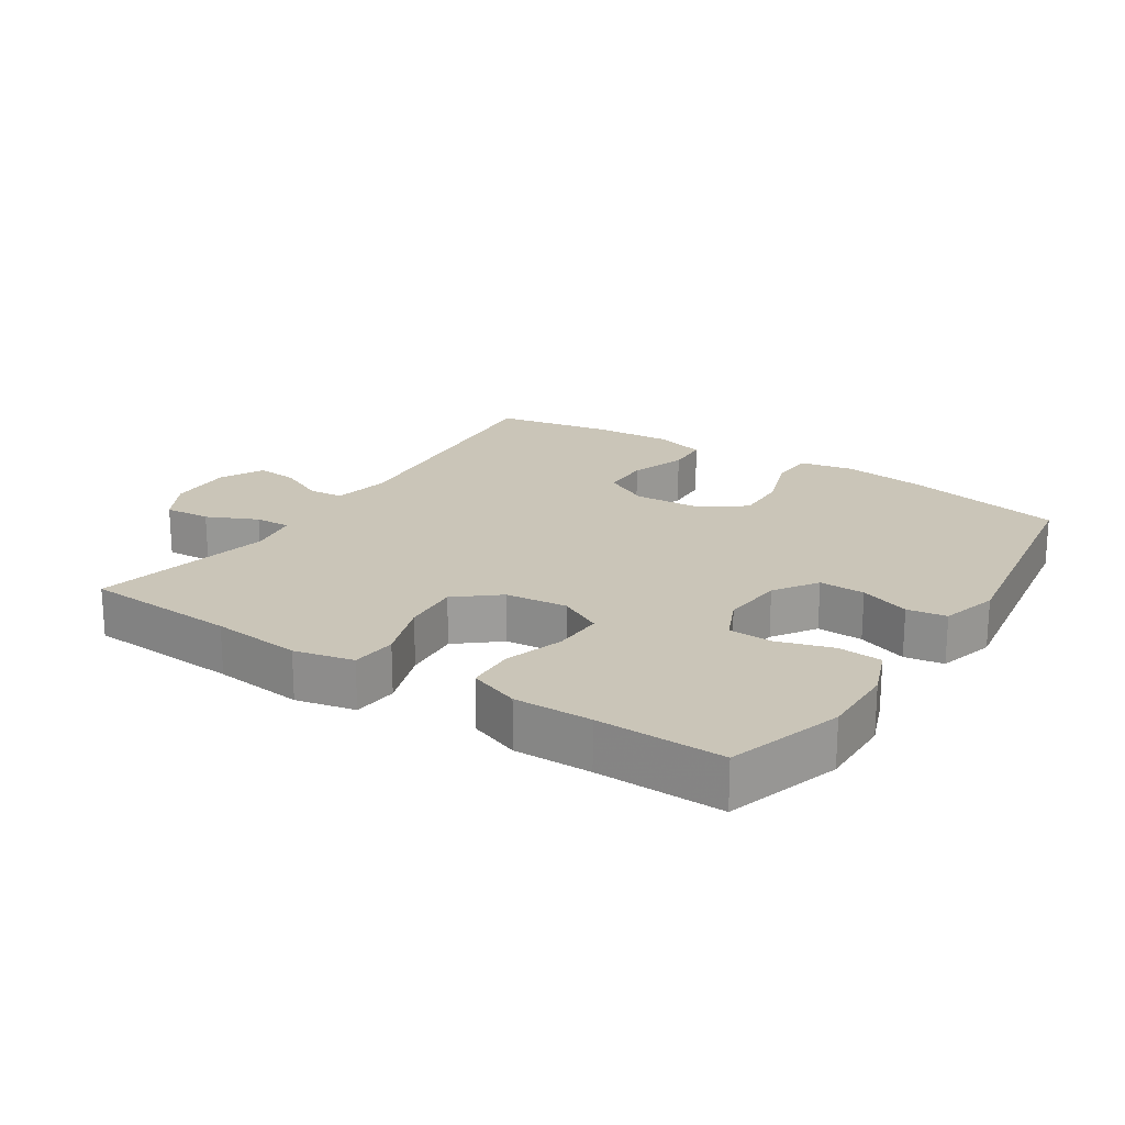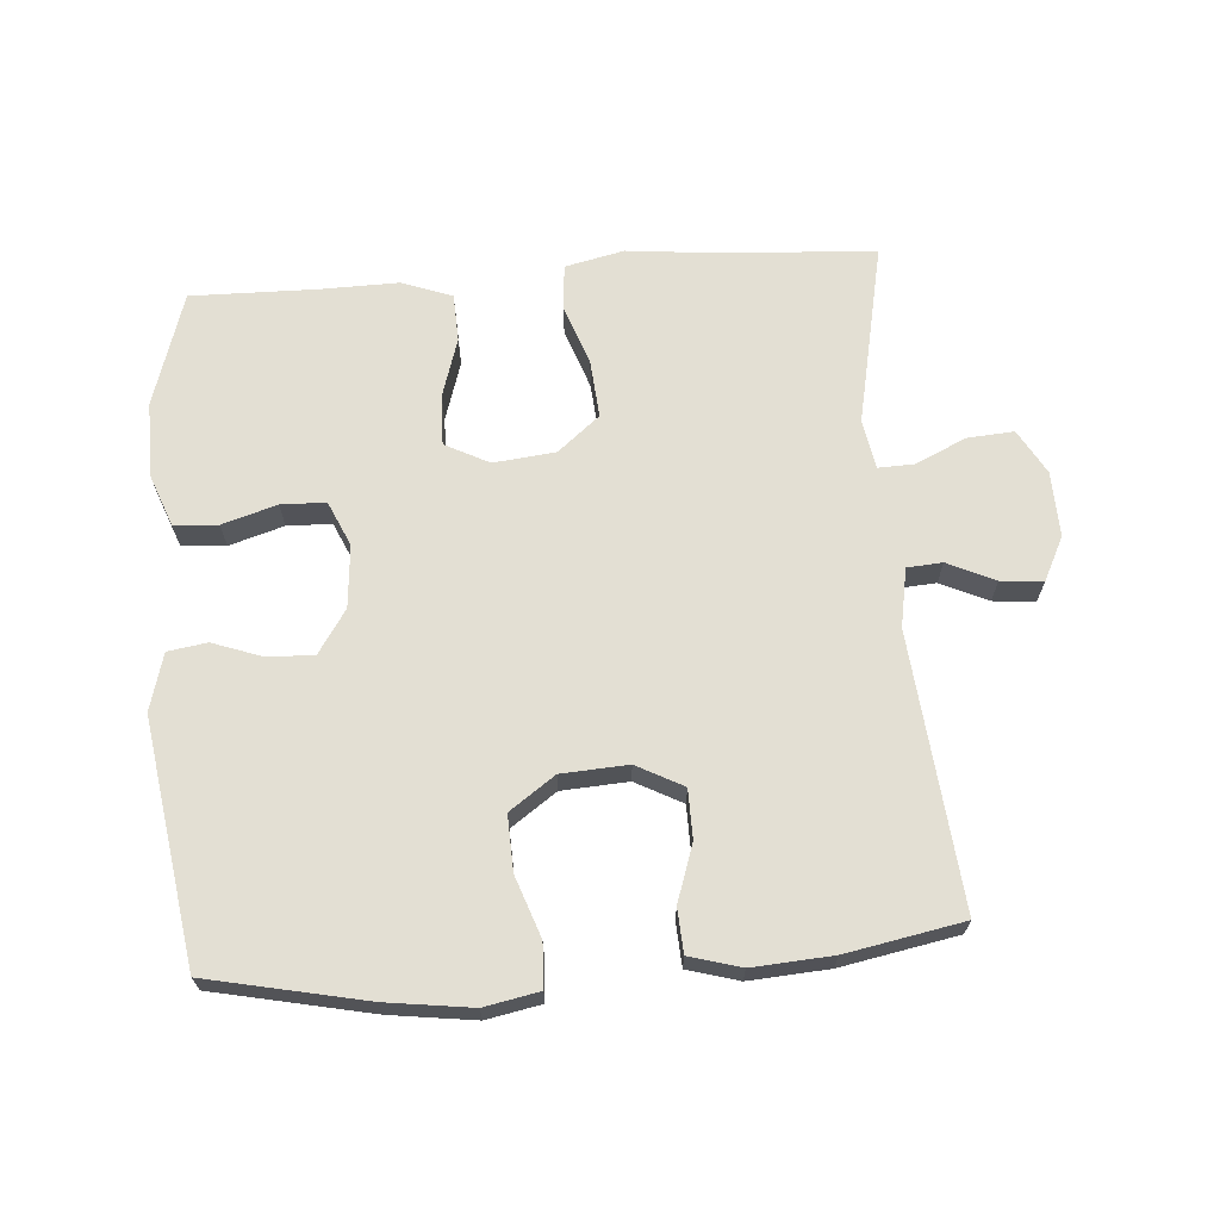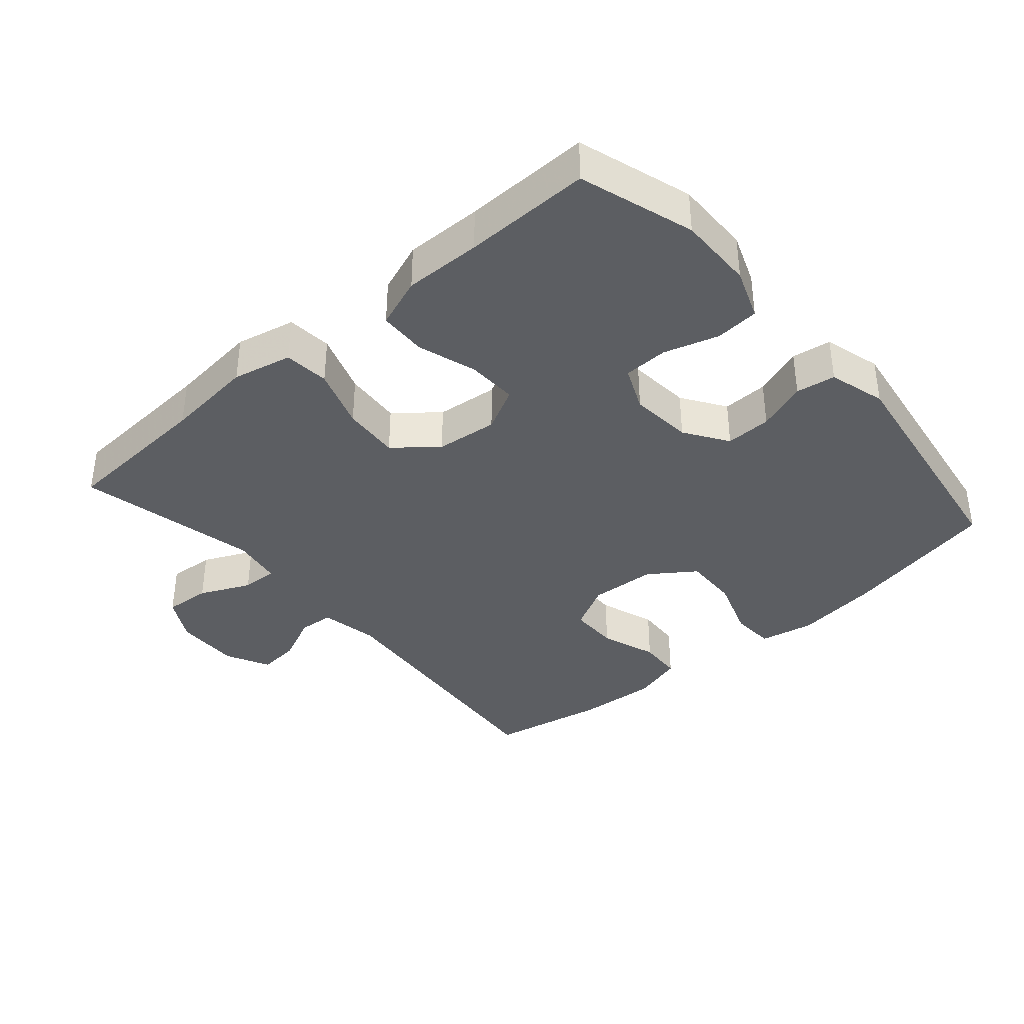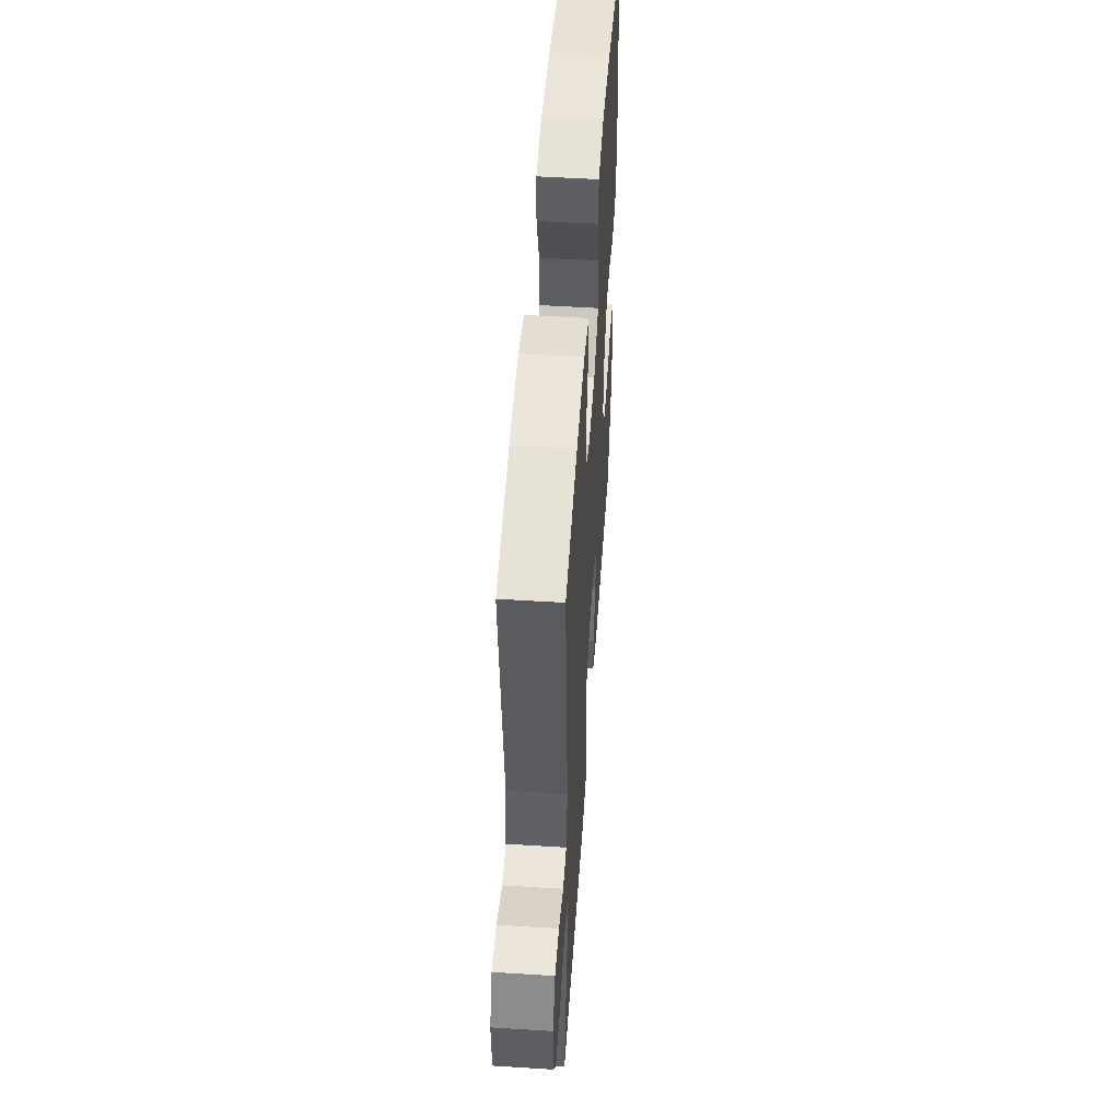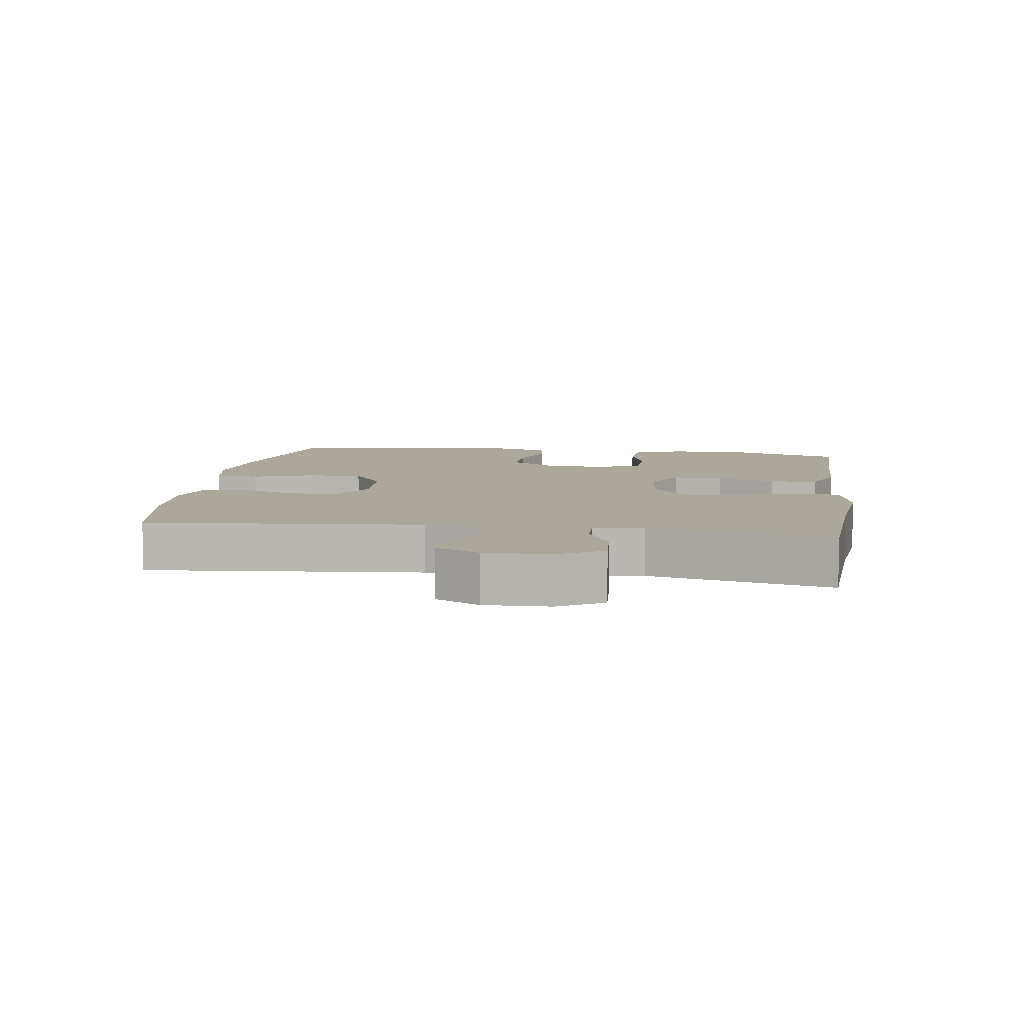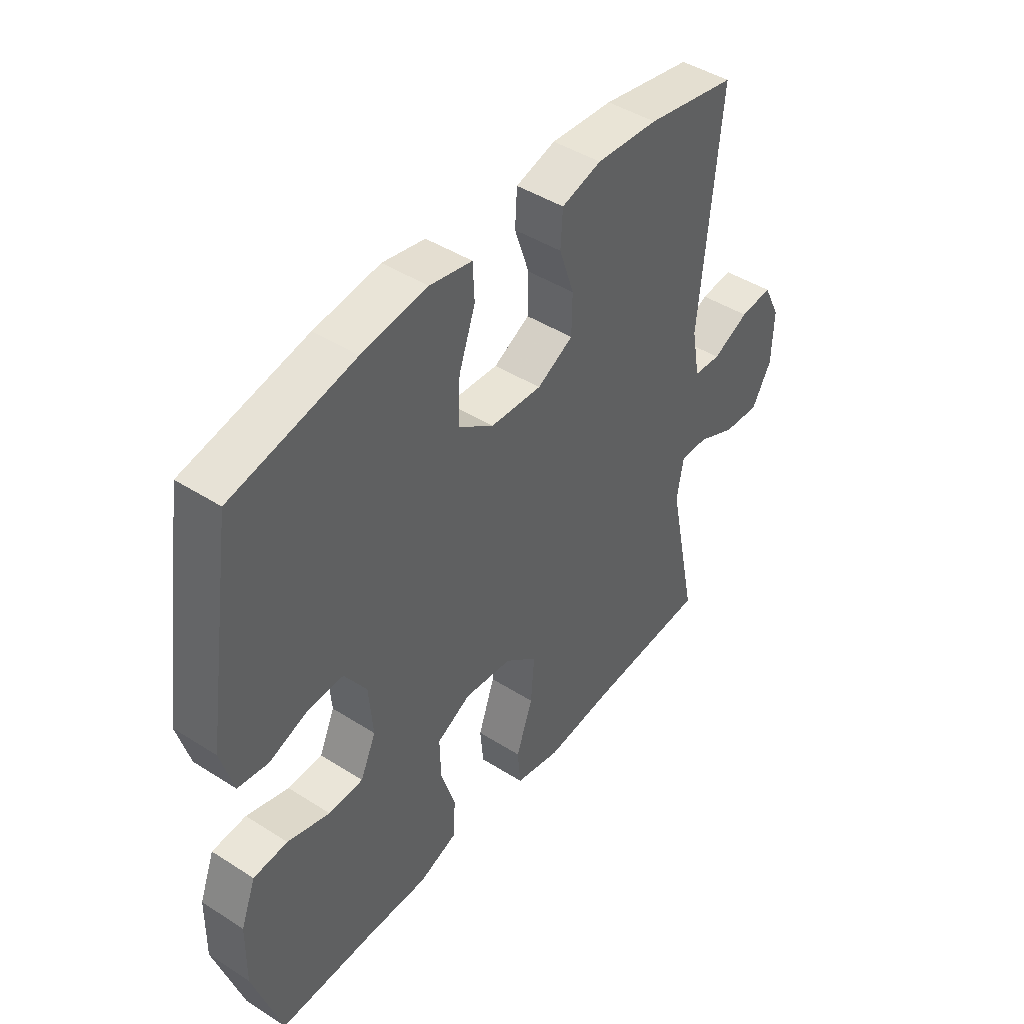
<metadata>
{"format":"obj","ext":"obj","renderer":"f3d","projection":"perspective","resolution":1024,"background":"white","views":[{"elev":20.3,"azim":-146.9,"up":"+Y"},{"elev":67.1,"azim":-4.3,"up":"+Y"},{"elev":-37.5,"azim":-139.0,"up":"+Y"},{"elev":51.9,"azim":93.9,"up":"+Z"},{"elev":8.1,"azim":98.3,"up":"+Y"},{"elev":44.6,"azim":-53.4,"up":"+Z"}]}
</metadata>
<code>
v 0.5 0.07 -0.5
v 0.268 0.07 -0.514
v 0.133 0.07 -0.528
v 0.044 0.07 -0.508
v 0.038 0.07 -0.44
v 0.07 0.07 -0.348
v 0.077 0.07 -0.262
v 0.014 0.07 -0.21
v -0.079 0.07 -0.2
v -0.145 0.07 -0.234
v -0.143 0.07 -0.31
v -0.115 0.07 -0.399
v -0.118 0.07 -0.471
v -0.194 0.07 -0.499
v -0.31 0.07 -0.497
v -0.5 0.07 -0.5
v -0.554 0.07 -0.328
v -0.552 0.07 -0.214
v -0.523 0.07 -0.138
v -0.457 0.07 -0.133
v -0.375 0.07 -0.158
v -0.308 0.07 -0.156
v -0.278 0.07 -0.089
v -0.286 0.07 0.005
v -0.329 0.07 0.07
v -0.398 0.07 0.068
v -0.473 0.07 0.041
v -0.532 0.07 0.05
v -0.556 0.07 0.136
v -0.5 0.07 0.5
v -0.263 0.07 0.55
v -0.136 0.07 0.567
v -0.054 0.07 0.551
v -0.051 0.07 0.485
v -0.083 0.07 0.394
v -0.086 0.07 0.311
v -0.018 0.07 0.263
v 0.082 0.07 0.257
v 0.152 0.07 0.294
v 0.153 0.07 0.368
v 0.124 0.07 0.453
v 0.128 0.07 0.519
v 0.205 0.07 0.541
v 0.325 0.07 0.533
v 0.5 0.07 0.5
v 0.461 0.07 0.09
v 0.477 0.07 0.002
v 0.53 0.07 -0.002
v 0.601 0.07 0.031
v 0.664 0.07 0.037
v 0.697 0.07 -0.029
v 0.694 0.07 -0.127
v 0.656 0.07 -0.194
v 0.586 0.07 -0.189
v 0.51 0.07 -0.154
v 0.456 0.07 -0.152
v 0.443 0.07 -0.227
v 0.5 0 -0.5
v 0.268 0 -0.514
v 0.133 0 -0.528
v 0.044 0 -0.508
v 0.038 0 -0.44
v 0.07 0 -0.348
v 0.077 0 -0.262
v 0.014 0 -0.21
v -0.079 0 -0.2
v -0.145 0 -0.234
v -0.143 0 -0.31
v -0.115 0 -0.399
v -0.118 0 -0.471
v -0.194 0 -0.499
v -0.31 0 -0.497
v -0.5 0 -0.5
v -0.554 0 -0.328
v -0.552 0 -0.214
v -0.523 0 -0.138
v -0.457 0 -0.133
v -0.375 0 -0.158
v -0.308 0 -0.156
v -0.278 0 -0.089
v -0.286 0 0.005
v -0.329 0 0.07
v -0.398 0 0.068
v -0.473 0 0.041
v -0.532 0 0.05
v -0.556 0 0.136
v -0.5 0 0.5
v -0.263 0 0.55
v -0.136 0 0.567
v -0.054 0 0.551
v -0.051 0 0.485
v -0.083 0 0.394
v -0.086 0 0.311
v -0.018 0 0.263
v 0.082 0 0.257
v 0.152 0 0.294
v 0.153 0 0.368
v 0.124 0 0.453
v 0.128 0 0.519
v 0.205 0 0.541
v 0.325 0 0.533
v 0.5 0 0.5
v 0.461 0 0.09
v 0.477 0 0.002
v 0.53 0 -0.002
v 0.601 0 0.031
v 0.664 0 0.037
v 0.697 0 -0.029
v 0.694 0 -0.127
v 0.656 0 -0.194
v 0.586 0 -0.189
v 0.51 0 -0.154
v 0.456 0 -0.152
v 0.443 0 -0.227
f 53 54 55
f 52 53 55
f 51 52 55
f 50 51 55
f 49 50 55
f 48 49 55
f 47 48 55 56
f 46 47 56 57
f 44 45 46
f 43 44 46
f 42 43 46
f 41 42 46
f 40 41 46
f 39 40 46 57
f 33 34 35
f 32 33 35
f 31 32 35
f 30 31 35
f 29 30 35
f 28 29 35
f 27 28 35
f 26 27 35
f 25 26 35 36
f 24 25 36 37
f 19 20 21
f 18 19 21
f 17 18 21
f 16 17 21
f 15 16 21
f 15 21 22
f 14 15 22
f 13 14 22
f 12 13 22
f 11 12 22
f 10 11 22 23
f 4 5 6
f 3 4 6
f 2 3 6
f 2 6 7
f 1 2 7
f 57 1 7
f 39 57 7
f 38 39 7
f 24 37 38
f 23 24 38
f 10 23 38
f 9 10 38
f 38 7 8
f 8 9 38
f 112 111 110
f 112 110 109
f 112 109 108
f 112 108 107
f 112 107 106
f 112 106 105
f 113 112 105 104
f 114 113 104 103
f 103 102 101
f 103 101 100
f 103 100 99
f 103 99 98
f 103 98 97
f 114 103 97 96
f 92 91 90
f 92 90 89
f 92 89 88
f 92 88 87
f 92 87 86
f 92 86 85
f 92 85 84
f 92 84 83
f 93 92 83 82
f 94 93 82 81
f 78 77 76
f 78 76 75
f 78 75 74
f 78 74 73
f 78 73 72
f 79 78 72
f 79 72 71
f 79 71 70
f 79 70 69
f 79 69 68
f 80 79 68 67
f 63 62 61
f 63 61 60
f 63 60 59
f 64 63 59
f 64 59 58
f 64 58 114
f 64 114 96
f 64 96 95
f 95 94 81
f 95 81 80
f 95 80 67
f 95 67 66
f 65 64 95
f 95 66 65
f 1 58 59 2
f 2 59 60 3
f 3 60 61 4
f 4 61 62 5
f 5 62 63 6
f 6 63 64 7
f 7 64 65 8
f 8 65 66 9
f 9 66 67 10
f 10 67 68 11
f 11 68 69 12
f 12 69 70 13
f 13 70 71 14
f 14 71 72 15
f 15 72 73 16
f 16 73 74 17
f 17 74 75 18
f 18 75 76 19
f 19 76 77 20
f 20 77 78 21
f 21 78 79 22
f 22 79 80 23
f 23 80 81 24
f 24 81 82 25
f 25 82 83 26
f 26 83 84 27
f 27 84 85 28
f 28 85 86 29
f 29 86 87 30
f 30 87 88 31
f 31 88 89 32
f 32 89 90 33
f 33 90 91 34
f 34 91 92 35
f 35 92 93 36
f 36 93 94 37
f 37 94 95 38
f 38 95 96 39
f 39 96 97 40
f 40 97 98 41
f 41 98 99 42
f 42 99 100 43
f 43 100 101 44
f 44 101 102 45
f 45 102 103 46
f 46 103 104 47
f 47 104 105 48
f 48 105 106 49
f 49 106 107 50
f 50 107 108 51
f 51 108 109 52
f 52 109 110 53
f 53 110 111 54
f 54 111 112 55
f 55 112 113 56
f 56 113 114 57
f 57 114 58 1

</code>
